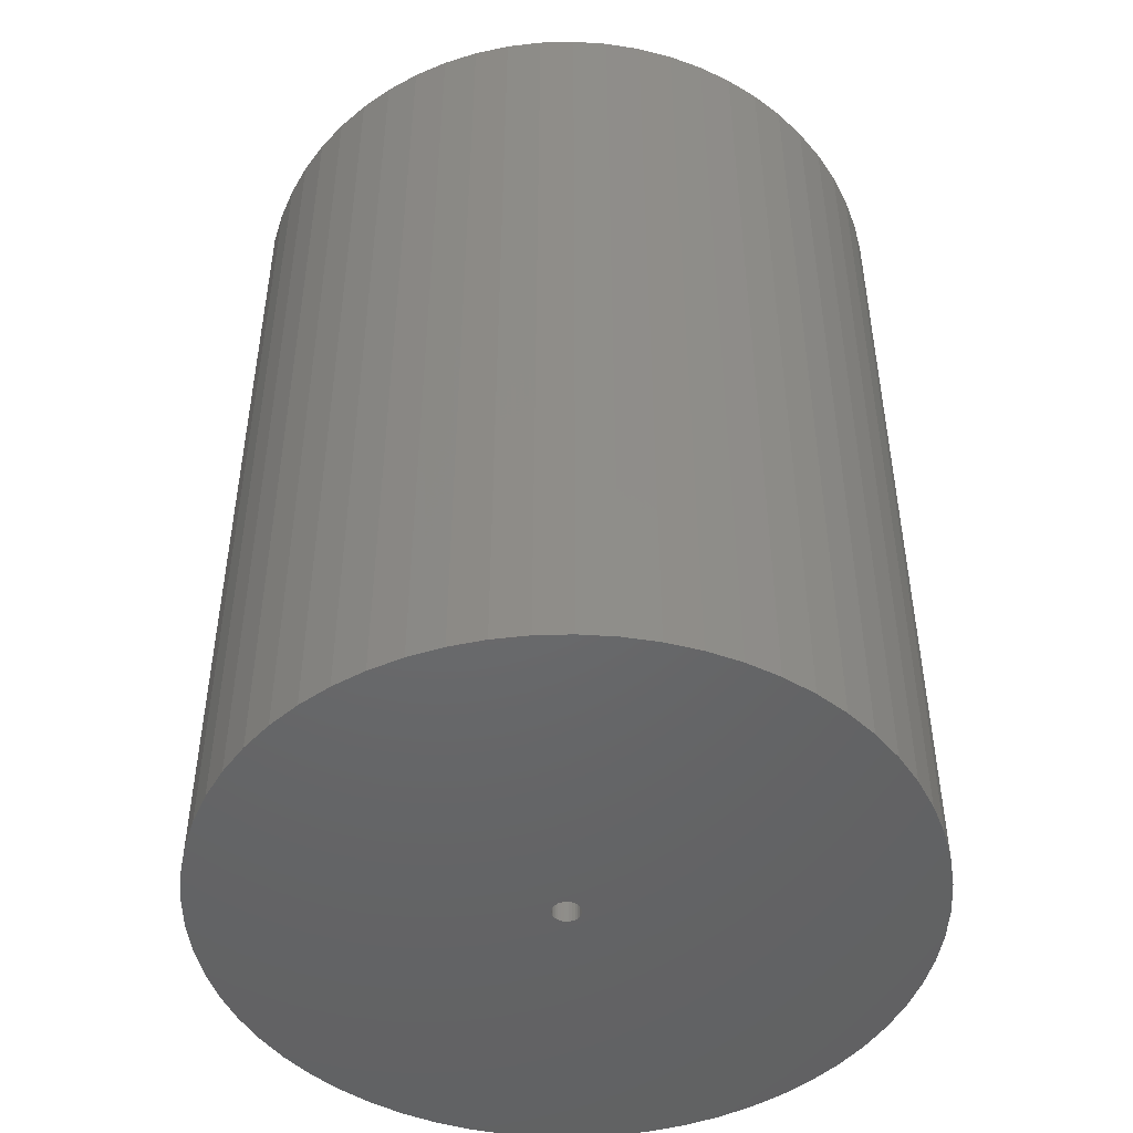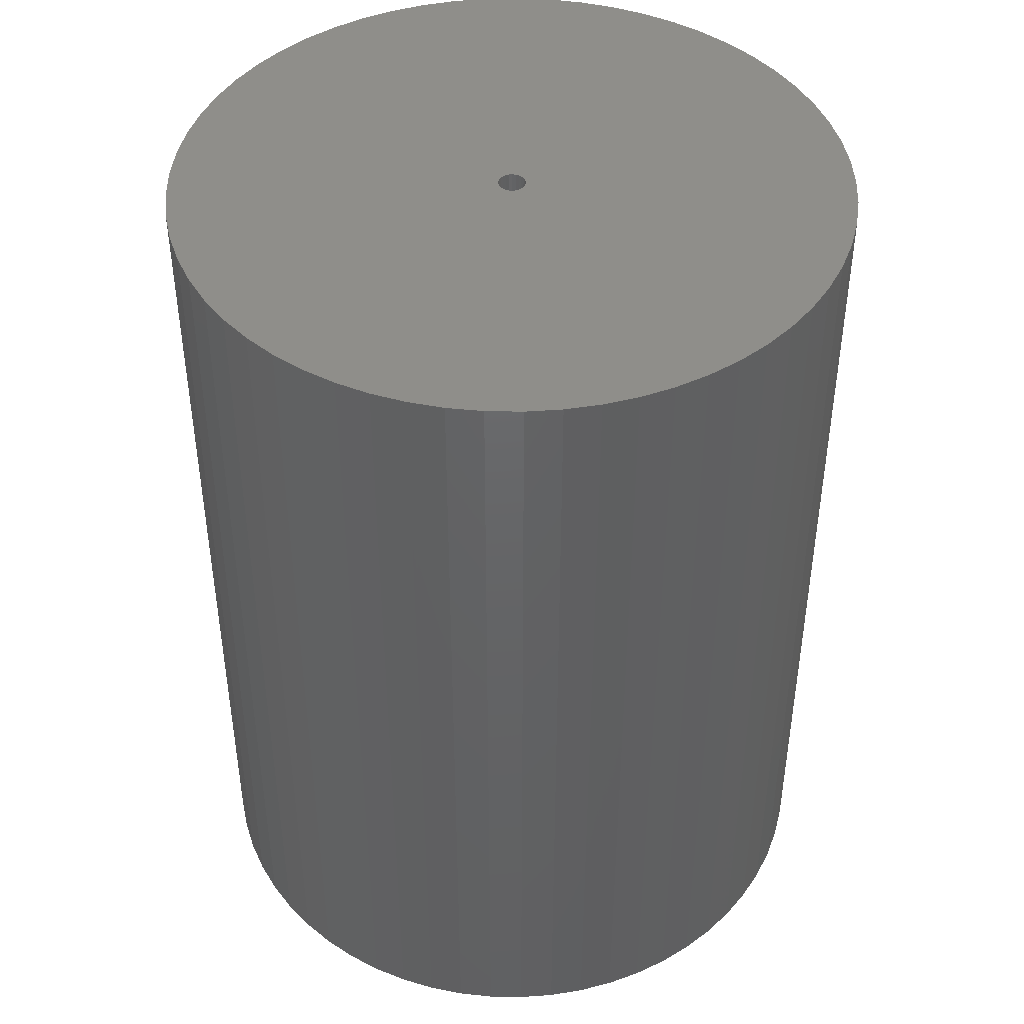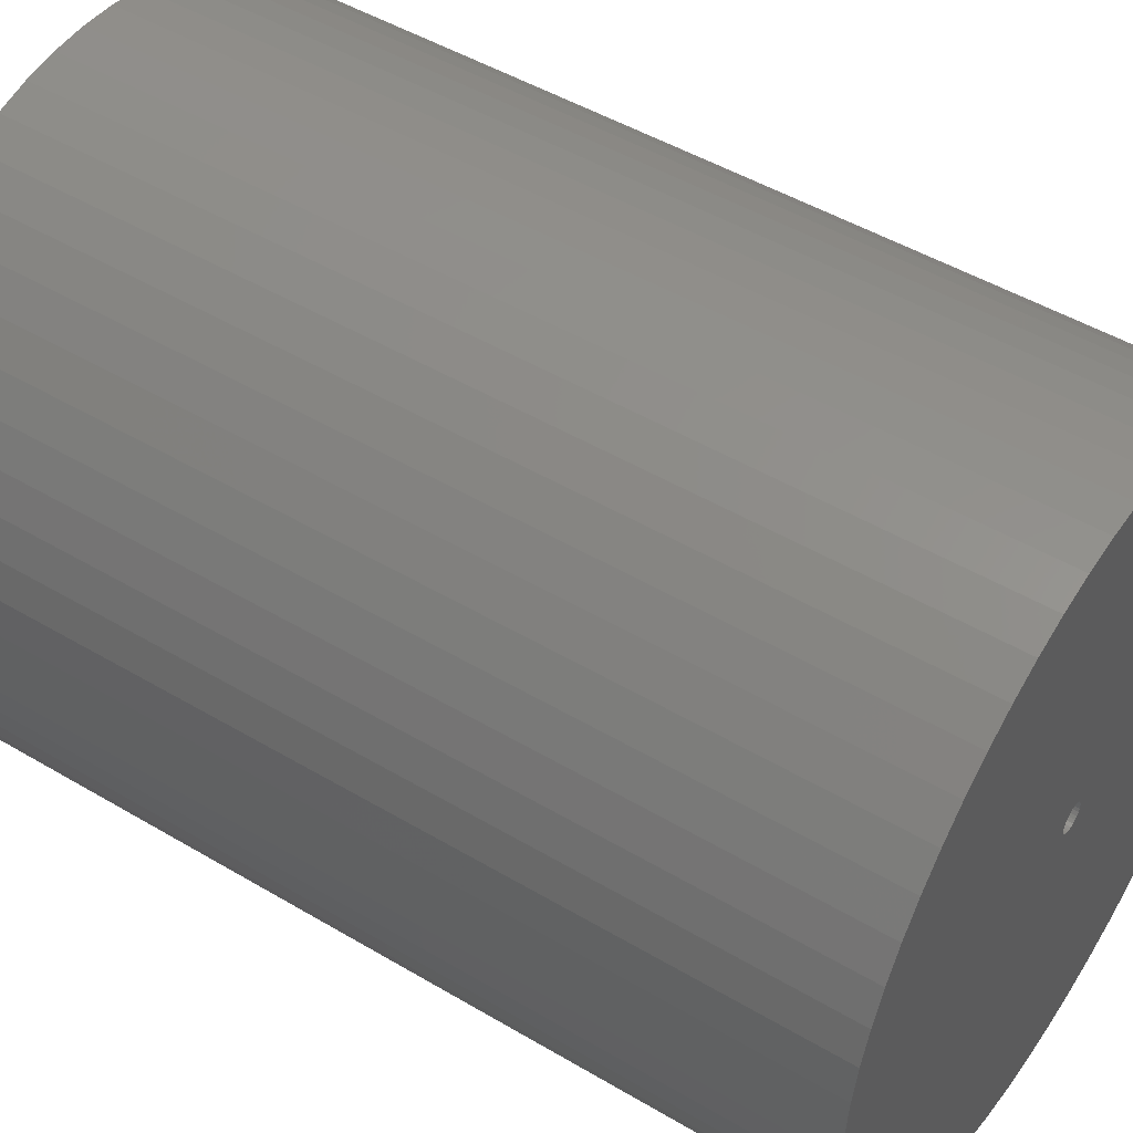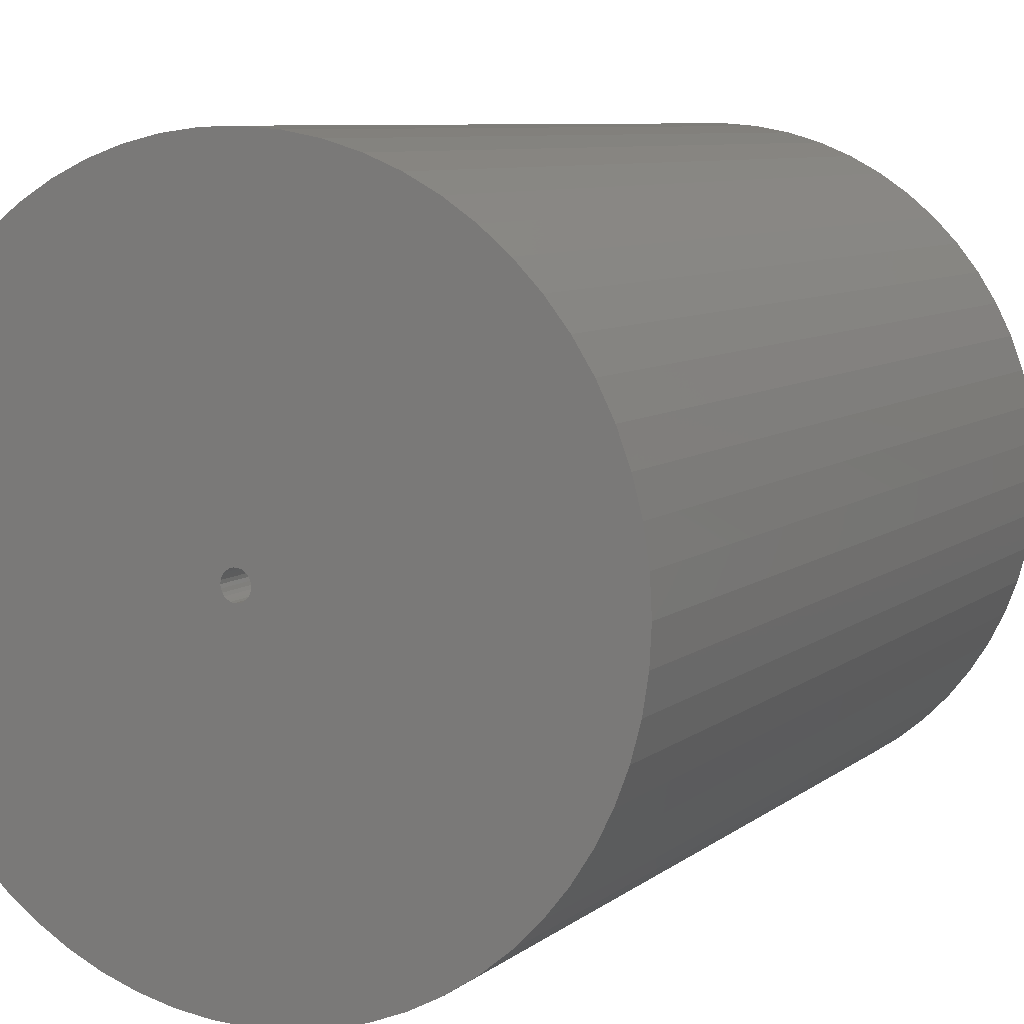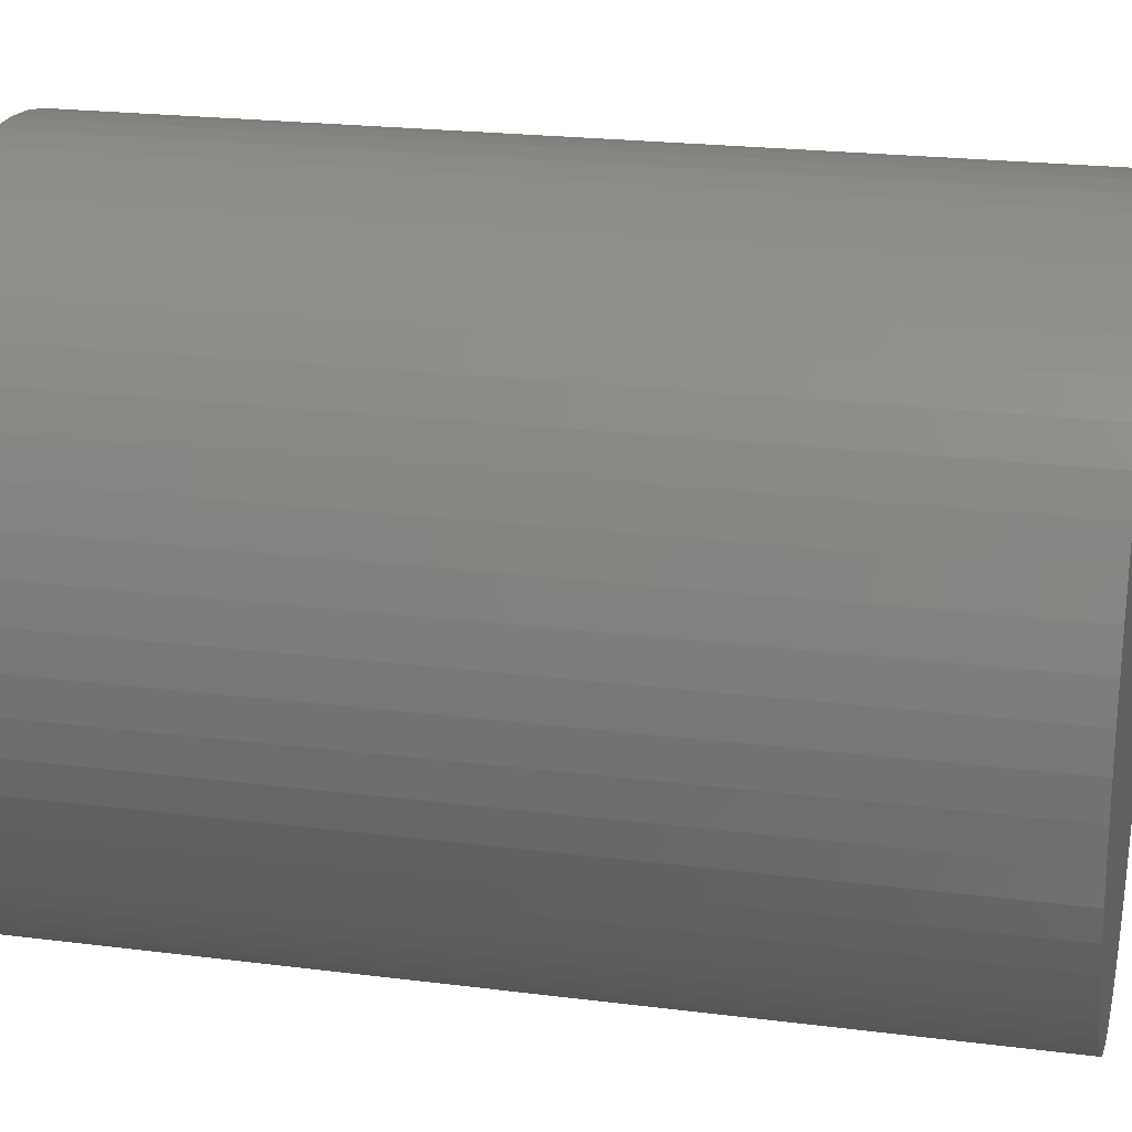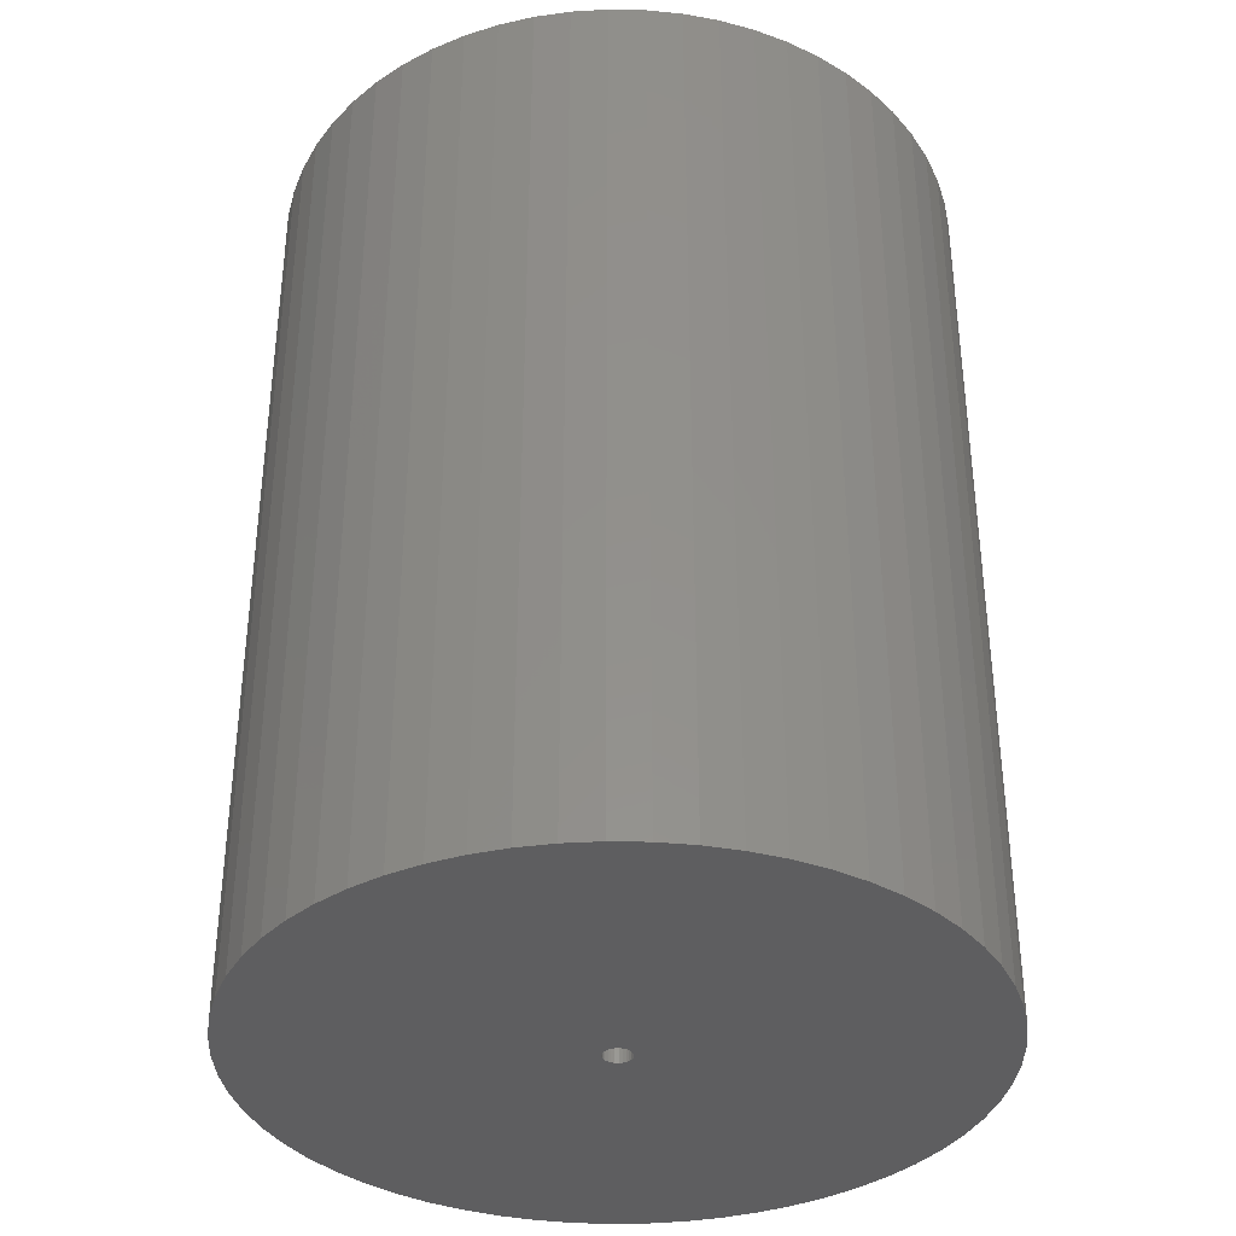
<metadata>
{"format":"stl","ext":"stl","renderer":"f3d","projection":"perspective","resolution":1024,"background":"white","views":[{"elev":-47.7,"azim":124.2,"up":"+Z"},{"elev":44.2,"azim":64.6,"up":"+Z"},{"elev":48.6,"azim":-56.5,"up":"+Y"},{"elev":7.8,"azim":27.0,"up":"+Y"},{"elev":21.6,"azim":-77.3,"up":"+Y"},{"elev":-36.3,"azim":-2.9,"up":"+Z"}]}
</metadata>
<code>
# stl→obj: 174 verts, 348 faces
v 0.373 0.03856 0
v 0.375 0 1
v 0.375 0 0
v 0.373 0.03856 1
v 0.3671 0.07671 0
v 0.3671 0.07671 1
v 0.3572 0.114 0
v 0.3572 0.114 1
v 0.3436 0.1502 0
v 0.3436 0.1502 1
v 0.3264 0.1847 1
v 0.3264 0.1847 0
v 0.3056 0.2173 0
v 0.3056 0.2173 1
v 0.2817 0.2476 0
v 0.2817 0.2476 1
v 0.2547 0.2752 1
v 0.2547 0.2752 0
v 0.2251 0.2999 0
v 0.2251 0.2999 1
v 0.193 0.3215 1
v 0.193 0.3215 0
v 0.159 0.3396 0
v 0.159 0.3396 1
v 0.1232 0.3542 0
v 0.1232 0.3542 1
v 0.08613 0.365 0
v 0.08613 0.365 1
v 0.04815 0.3719 0
v 0.04815 0.3719 1
v 0.009655 0.3749 1
v 0.009655 0.3749 0
v -0.02894 0.3739 0
v -0.02894 0.3739 1
v -0.06723 0.3689 0
v -0.06723 0.3689 1
v -0.1048 0.3601 1
v -0.1048 0.3601 0
v -0.1413 0.3474 0
v -0.1413 0.3474 1
v -0.1762 0.331 0
v -0.1762 0.331 1
v -0.2093 0.3111 0
v -0.2093 0.3111 1
v -0.2402 0.288 0
v -0.2402 0.288 1
v -0.2686 0.2617 0
v -0.2686 0.2617 1
v -0.294 0.2327 0
v -0.294 0.2327 1
v -0.3164 0.2013 0
v -0.3164 0.2013 1
v -0.3354 0.1677 0
v -0.3354 0.1677 1
v -0.3509 0.1323 0
v -0.3509 0.1323 1
v -0.3626 0.0955 0
v -0.3626 0.0955 1
v -0.3705 0.05771 0
v -0.3705 0.05771 1
v -0.3745 0.0193 0
v -0.3745 0.0193 1
v -0.3745 -0.0193 0
v -0.3745 -0.0193 1
v -0.3705 -0.05771 0
v -0.3705 -0.05771 1
v -0.3626 -0.0955 0
v -0.3626 -0.0955 1
v -0.3509 -0.1323 0
v -0.3509 -0.1323 1
v -0.3354 -0.1677 0
v -0.3354 -0.1677 1
v -0.3164 -0.2013 0
v -0.3164 -0.2013 1
v -0.294 -0.2327 0
v -0.294 -0.2327 1
v -0.2686 -0.2617 1
v -0.2686 -0.2617 0
v -0.2402 -0.288 0
v -0.2402 -0.288 1
v -0.2093 -0.3111 1
v -0.2093 -0.3111 0
v -0.1762 -0.331 0
v -0.1762 -0.331 1
v -0.1413 -0.3474 0
v -0.1413 -0.3474 1
v -0.1048 -0.3601 1
v -0.1048 -0.3601 0
v -0.06723 -0.3689 0
v -0.06723 -0.3689 1
v -0.02894 -0.3739 1
v -0.02894 -0.3739 0
v 0.009655 -0.3749 1
v 0.009655 -0.3749 0
v 0.04815 -0.3719 0
v 0.04815 -0.3719 1
v 0.08613 -0.365 0
v 0.08613 -0.365 1
v 0.1232 -0.3542 0
v 0.1232 -0.3542 1
v 0.159 -0.3396 1
v 0.159 -0.3396 0
v 0.193 -0.3215 1
v 0.193 -0.3215 0
v 0.2251 -0.2999 1
v 0.2251 -0.2999 0
v 0.2547 -0.2752 1
v 0.2547 -0.2752 0
v 0.2817 -0.2476 0
v 0.2817 -0.2476 1
v 0.3056 -0.2173 0
v 0.3056 -0.2173 1
v 0.3264 -0.1847 0
v 0.3264 -0.1847 1
v 0.3436 -0.1502 0
v 0.3436 -0.1502 1
v 0.3572 -0.114 0
v 0.3572 -0.114 1
v 0.3671 -0.07671 0
v 0.3671 -0.07671 1
v 0.373 -0.03856 0
v 0.373 -0.03856 1
v 0.01456 0.00359 0
v 0.015 0 0
v 0.015 0 1
v 0.01456 0.00359 1
v 0.01328 0.006971 0
v 0.01328 0.006971 1
v 0.01123 0.009947 0
v 0.01123 0.009947 1
v 0.008521 0.01234 0
v 0.008521 0.01234 1
v 0.005319 0.01403 0
v 0.005319 0.01403 1
v 0.001808 0.01489 0
v 0.001808 0.01489 1
v -0.001808 0.01489 0
v -0.001808 0.01489 1
v -0.005319 0.01403 0
v -0.005319 0.01403 1
v -0.008521 0.01234 0
v -0.008521 0.01234 1
v -0.01123 0.009947 0
v -0.01123 0.009947 1
v -0.01328 0.006971 0
v -0.01328 0.006971 1
v -0.01456 0.00359 0
v -0.01456 0.00359 1
v -0.015 1.516e-17 0
v -0.015 1.516e-17 1
v -0.01456 -0.00359 0
v -0.01456 -0.00359 1
v -0.01328 -0.006971 1
v -0.01328 -0.006971 0
v -0.01123 -0.009947 0
v -0.01123 -0.009947 1
v -0.008521 -0.01234 1
v -0.008521 -0.01234 0
v -0.005319 -0.01403 0
v -0.005319 -0.01403 1
v -0.001808 -0.01489 0
v -0.001808 -0.01489 1
v 0.001808 -0.01489 1
v 0.001808 -0.01489 0
v 0.005319 -0.01403 0
v 0.005319 -0.01403 1
v 0.008521 -0.01234 1
v 0.008521 -0.01234 0
v 0.01123 -0.009947 0
v 0.01123 -0.009947 1
v 0.01328 -0.006971 1
v 0.01328 -0.006971 0
v 0.01456 -0.00359 0
v 0.01456 -0.00359 1
f 1 2 3
f 1 4 2
f 5 6 4
f 5 4 1
f 7 8 6
f 7 6 5
f 9 10 8
f 9 11 10
f 9 8 7
f 12 11 9
f 13 14 11
f 13 11 12
f 15 16 14
f 15 17 16
f 15 14 13
f 18 17 15
f 19 20 17
f 19 21 20
f 19 17 18
f 22 21 19
f 23 24 21
f 23 21 22
f 25 26 24
f 25 24 23
f 27 28 26
f 27 26 25
f 29 30 28
f 29 31 30
f 29 28 27
f 32 31 29
f 33 34 31
f 33 31 32
f 35 36 34
f 35 37 36
f 35 34 33
f 38 37 35
f 39 37 38
f 39 40 37
f 41 40 39
f 41 42 40
f 43 42 41
f 43 44 42
f 45 44 43
f 45 46 44
f 47 46 45
f 47 48 46
f 49 48 47
f 49 50 48
f 51 52 50
f 51 50 49
f 53 54 52
f 53 52 51
f 55 56 54
f 55 54 53
f 57 58 56
f 57 56 55
f 59 60 58
f 59 58 57
f 61 62 60
f 61 60 59
f 63 64 62
f 63 62 61
f 65 66 64
f 65 64 63
f 67 68 66
f 67 66 65
f 69 70 68
f 69 68 67
f 71 72 70
f 71 70 69
f 73 74 72
f 73 72 71
f 75 76 74
f 75 77 76
f 75 74 73
f 78 77 75
f 79 80 77
f 79 81 80
f 79 77 78
f 82 81 79
f 83 84 81
f 83 81 82
f 85 86 84
f 85 87 86
f 85 84 83
f 88 87 85
f 89 87 88
f 89 90 87
f 89 91 90
f 92 91 89
f 92 93 91
f 94 93 92
f 95 93 94
f 95 96 93
f 97 96 95
f 97 98 96
f 99 98 97
f 99 100 98
f 99 101 100
f 102 101 99
f 102 103 101
f 104 103 102
f 104 105 103
f 106 105 104
f 106 107 105
f 108 107 106
f 109 107 108
f 109 110 107
f 111 110 109
f 111 112 110
f 113 112 111
f 113 114 112
f 115 114 113
f 115 116 114
f 117 118 116
f 117 116 115
f 119 120 118
f 119 118 117
f 121 122 120
f 121 2 122
f 121 120 119
f 3 2 121
f 123 124 125
f 123 125 126
f 127 126 128
f 127 123 126
f 129 128 130
f 129 127 128
f 131 130 132
f 131 129 130
f 133 132 134
f 133 131 132
f 135 134 136
f 135 133 134
f 137 136 138
f 137 135 136
f 139 138 140
f 139 137 138
f 141 140 142
f 141 139 140
f 143 142 144
f 143 141 142
f 145 144 146
f 145 143 144
f 147 145 146
f 147 146 148
f 149 147 148
f 149 148 150
f 151 150 152
f 151 149 150
f 151 152 153
f 154 151 153
f 155 153 156
f 155 156 157
f 155 154 153
f 158 155 157
f 159 157 160
f 159 158 157
f 161 160 162
f 161 162 163
f 161 159 160
f 164 161 163
f 165 163 166
f 165 166 167
f 165 164 163
f 168 165 167
f 169 167 170
f 169 170 171
f 169 168 167
f 172 169 171
f 173 171 174
f 173 172 171
f 124 174 125
f 124 173 174
f 155 75 73
f 155 78 75
f 155 79 78
f 158 79 155
f 158 82 79
f 158 83 82
f 154 71 69
f 154 73 71
f 154 155 73
f 159 85 83
f 159 88 85
f 159 83 158
f 151 154 69
f 151 67 65
f 151 69 67
f 161 89 88
f 161 92 89
f 161 94 92
f 161 88 159
f 149 61 59
f 149 63 61
f 149 65 63
f 149 151 65
f 164 95 94
f 164 97 95
f 164 94 161
f 147 149 59
f 147 57 55
f 147 59 57
f 165 99 97
f 165 102 99
f 165 97 164
f 145 53 51
f 145 55 53
f 145 147 55
f 168 102 165
f 168 104 102
f 168 106 104
f 168 108 106
f 143 49 47
f 143 51 49
f 143 145 51
f 169 108 168
f 109 108 169
f 45 141 143
f 45 143 47
f 111 109 169
f 111 169 172
f 43 141 45
f 113 111 172
f 41 141 43
f 41 139 141
f 115 113 172
f 115 172 173
f 39 139 41
f 117 115 173
f 38 139 39
f 38 137 139
f 119 117 173
f 35 137 38
f 121 173 124
f 121 119 173
f 33 137 35
f 3 121 124
f 32 137 33
f 32 135 137
f 1 3 124
f 1 124 123
f 29 135 32
f 5 1 123
f 27 135 29
f 27 133 135
f 7 5 123
f 25 133 27
f 9 7 123
f 9 123 127
f 23 133 25
f 23 131 133
f 12 9 127
f 22 131 23
f 13 12 127
f 13 127 129
f 19 131 22
f 15 13 129
f 18 131 19
f 18 15 129
f 18 129 131
f 156 74 76
f 156 76 77
f 156 77 80
f 157 156 80
f 157 80 81
f 157 81 84
f 153 70 72
f 153 72 74
f 153 74 156
f 160 84 86
f 160 86 87
f 160 157 84
f 152 70 153
f 152 66 68
f 152 68 70
f 162 87 90
f 162 90 91
f 162 91 93
f 162 160 87
f 150 60 62
f 150 62 64
f 150 64 66
f 150 66 152
f 163 93 96
f 163 96 98
f 163 162 93
f 148 60 150
f 148 56 58
f 148 58 60
f 166 98 100
f 166 100 101
f 166 163 98
f 146 52 54
f 146 54 56
f 146 56 148
f 167 166 101
f 167 101 103
f 167 103 105
f 167 105 107
f 144 48 50
f 144 50 52
f 144 52 146
f 170 167 107
f 110 170 107
f 46 144 142
f 46 48 144
f 112 170 110
f 112 171 170
f 44 46 142
f 114 171 112
f 42 44 142
f 42 142 140
f 116 171 114
f 116 174 171
f 40 42 140
f 118 174 116
f 37 40 140
f 37 140 138
f 120 174 118
f 36 37 138
f 122 125 174
f 122 174 120
f 34 36 138
f 2 125 122
f 31 34 138
f 31 138 136
f 4 125 2
f 4 126 125
f 30 31 136
f 6 126 4
f 28 30 136
f 28 136 134
f 8 126 6
f 26 28 134
f 10 126 8
f 10 128 126
f 24 26 134
f 24 134 132
f 11 128 10
f 21 24 132
f 14 128 11
f 14 130 128
f 20 21 132
f 16 130 14
f 17 20 132
f 17 130 16
f 17 132 130

</code>
